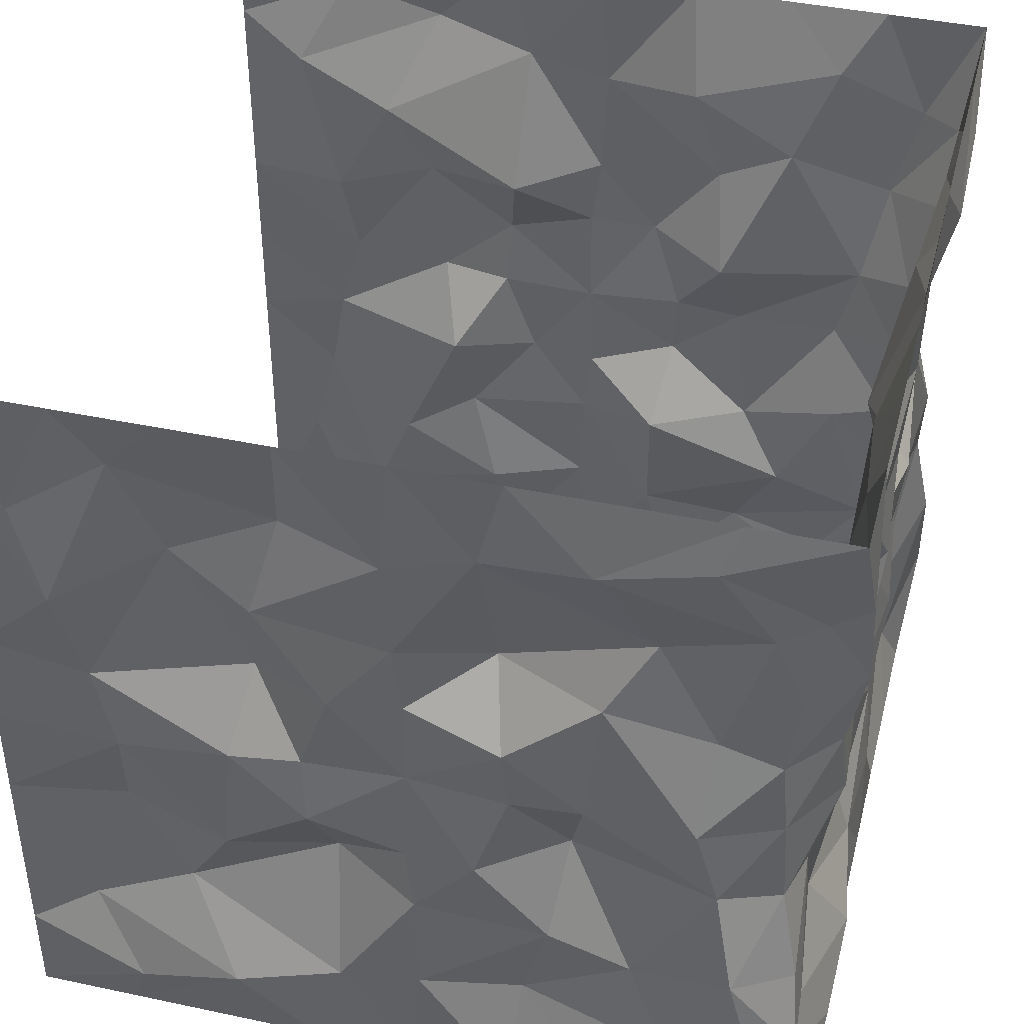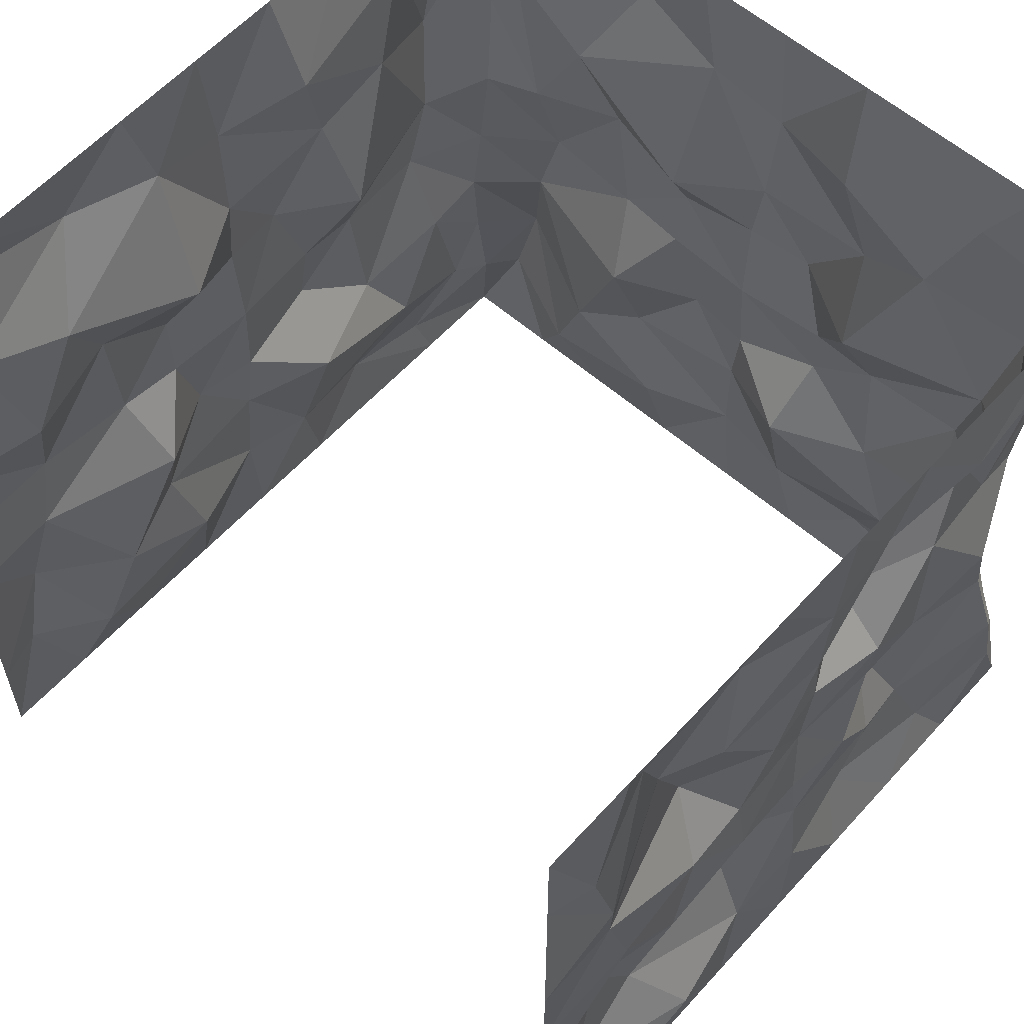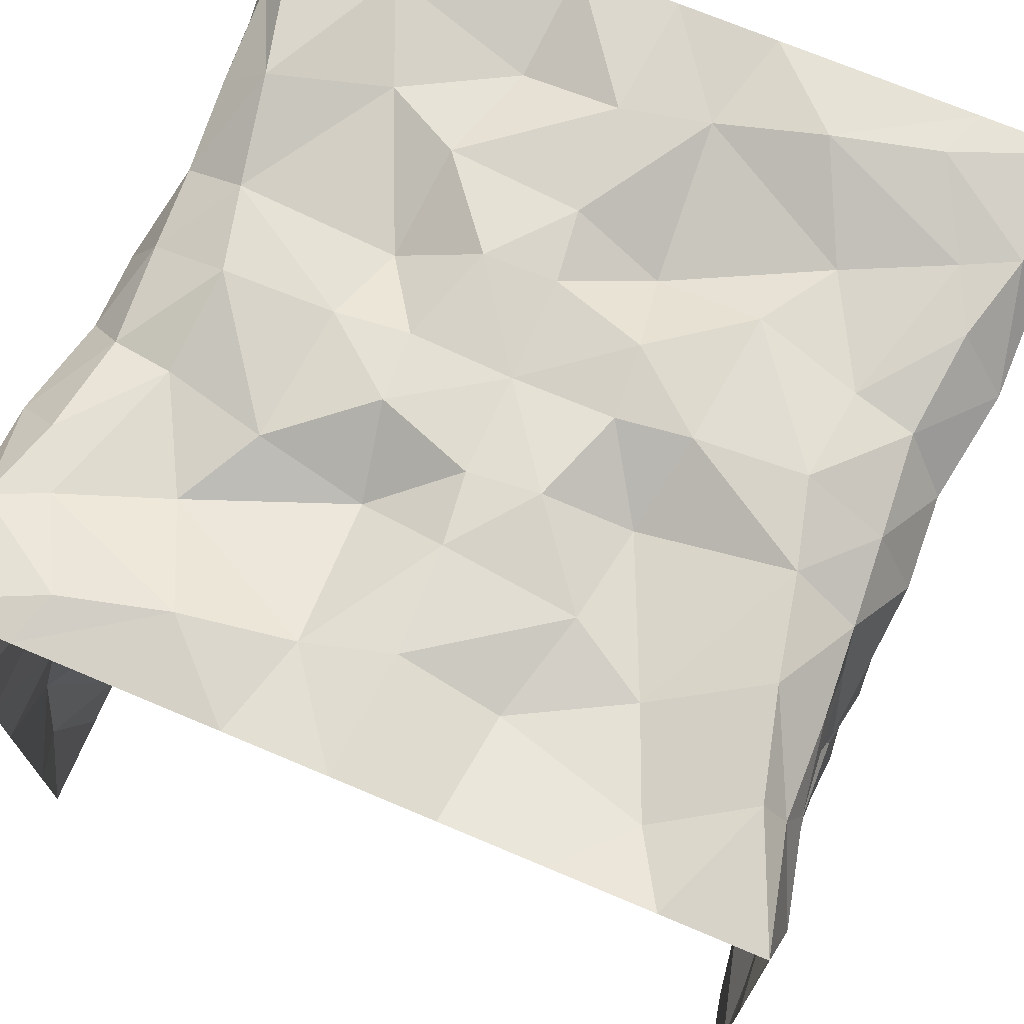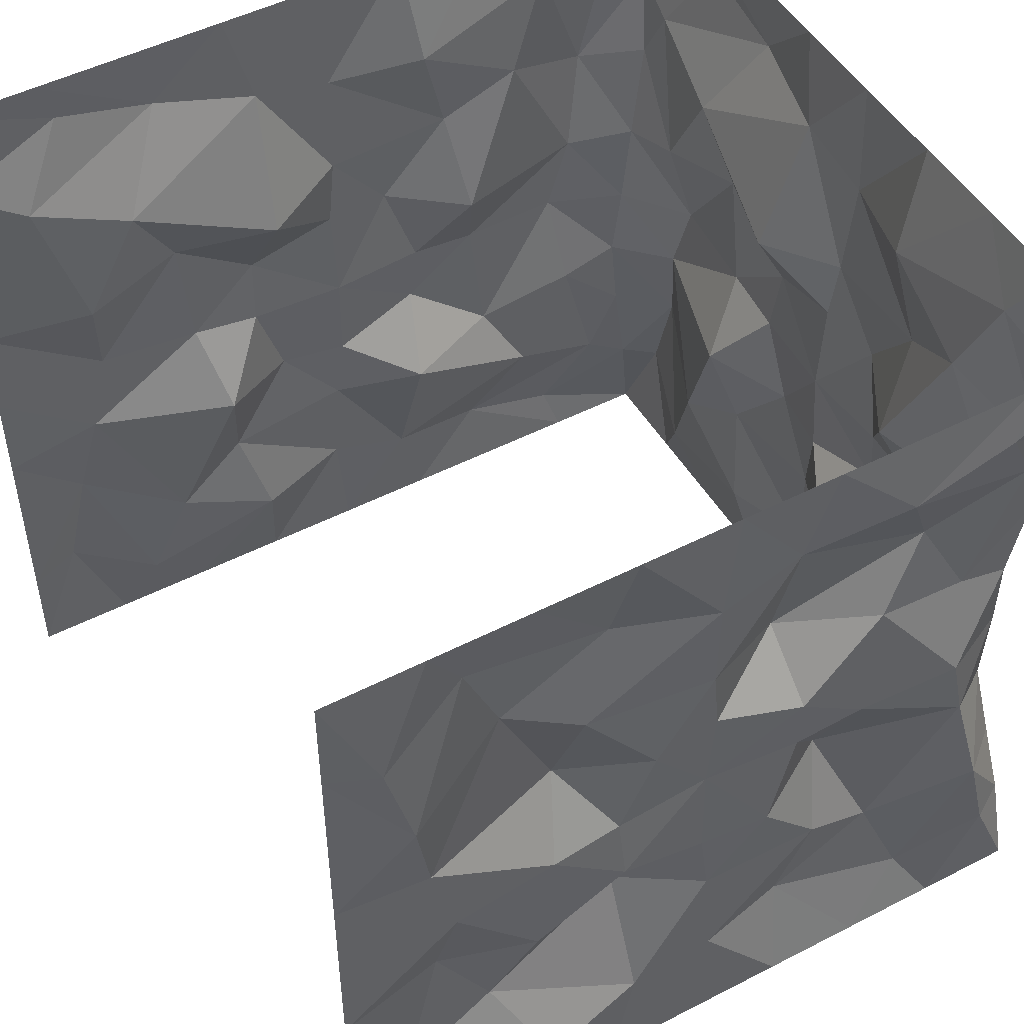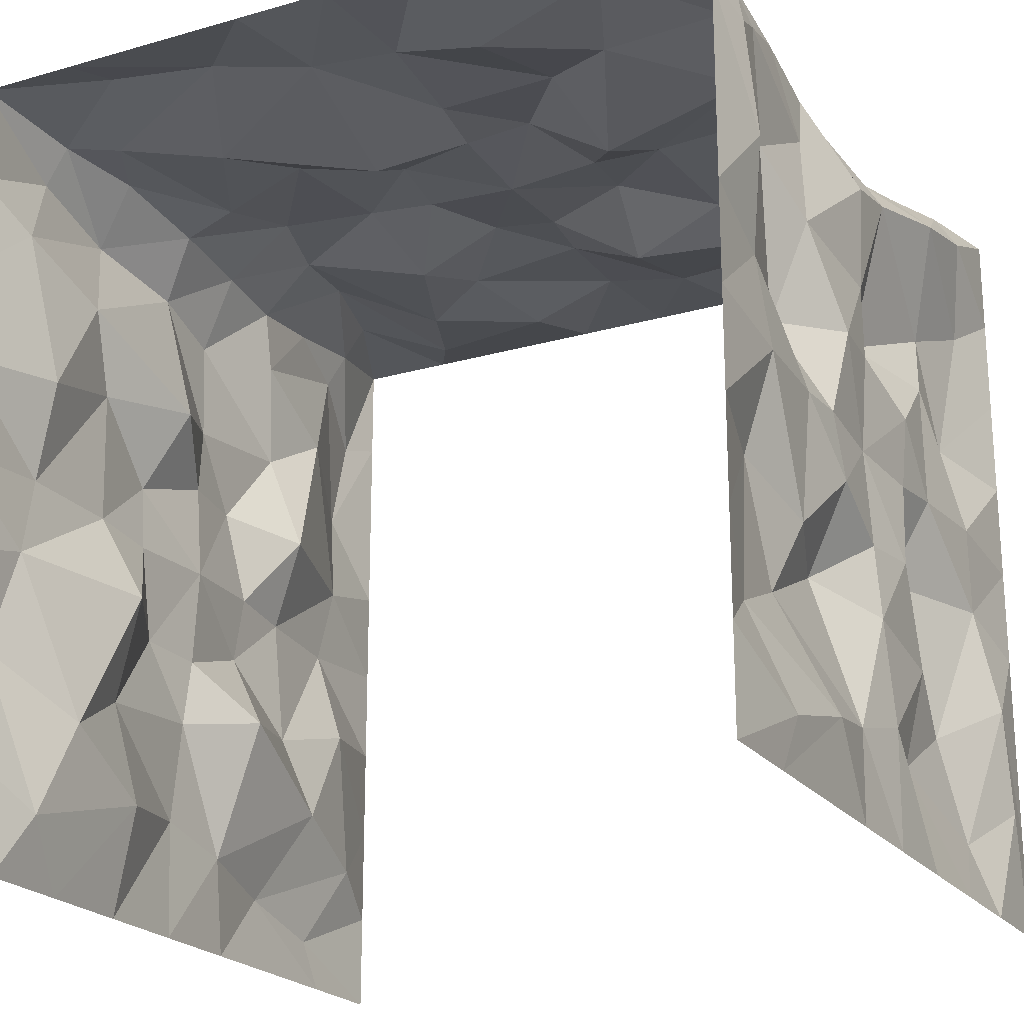
<metadata>
{"format":"obj","ext":"obj","renderer":"f3d","projection":"perspective","resolution":1024,"background":"white","views":[{"elev":42.1,"azim":-75.7,"up":"+Y"},{"elev":59.0,"azim":-138.3,"up":"+Y"},{"elev":71.4,"azim":22.9,"up":"+Z"},{"elev":49.4,"azim":-119.6,"up":"+Y"},{"elev":-21.6,"azim":26.8,"up":"+Z"}]}
</metadata>
<code>
o LeftRight3_Cube.002
v 0.5106 -0.3531 -0.4356
v 0.4789 -0.4154 -0.3245
v 0.4636 -0.3609 -0.1382
v 0.5126 -0.2234 -0.4025
v -0 0.5 0.5
v 0.125 0.5 0.5
v 0.25 0.5 0.5
v 0.4622 -0.2883 -0.2719
v 0.481 -0.2311 -0.1737
v 0.4903 -0.09199 -0.3758
v -0.5 0.5 0.5
v -0.5 0.5 0.25
v -0.5 0.5 0.375
v -0.375 0.5 0.5
v -0.25 0.5 0.5
v -0.125 0.5 0.5
v -0.125 -0.5 0.5
v -0.5 -0.5 0.375
v -0.5 -0.5 0.25
v 0.4362 -0.1017 -0.1902
v 0.4953 -0.1194 -0.08557
v 0.5 -0.125 -0.5
v 0.5 -0.25 -0.5
v 0.5 -0.375 -0.5
v 0.4971 -0.3483 -0.01372
v 0.4882 -0.2142 -0.008239
v 0.4853 -0.125 0.002526
v 0.5 -0.5 -0.375
v 0.5 -0.5 -0.25
v 0.5 -0.5 -0.125
v 0.5 -0.5 -0
v 0.5 -0.5 -0.5
v 0.5106 0.4356 -0.3531
v 0.4789 0.3245 -0.4154
v 0.4636 0.1382 -0.3609
v 0.5126 0.4025 -0.2234
v 0.4622 0.2719 -0.2883
v 0.481 0.1737 -0.2311
v 0.4903 0.3758 -0.09199
v 0.4362 0.1902 -0.1017
v 0.4953 0.08557 -0.1194
v 0.5 0.5 -0.125
v 0.5 0.5 -0.25
v 0.5 0.5 -0.375
v 0.4971 0.01372 -0.3483
v 0.4882 0.008239 -0.2142
v 0.4853 -0.002526 -0.125
v 0.5 0.375 -0.5
v 0.5 0.25 -0.5
v 0.5 0.125 -0.5
v 0.5 0 -0.5
v 0.5 0.5 -0.5
v 0.5106 0.3531 0.4356
v 0.4789 0.4154 0.3245
v 0.4636 0.3609 0.1382
v 0.5126 0.2234 0.4025
v 0.4622 0.2883 0.2719
v 0.481 0.2311 0.1737
v 0.4903 0.09199 0.3758
v 0.4362 0.1017 0.1902
v 0.5 -0.5 0.5
v 0.4953 0.1194 0.08557
v 0.4373 0.1241 0.4474
v 0.4971 0.3483 0.01372
v 0.4882 0.2142 0.008239
v 0.4853 0.125 -0.002526
v 0.5 0.5 0.125
v 0.5 0.5 0
v 0.5 0.5 0.5
v 0.5106 -0.4356 0.3531
v 0.4789 -0.3245 0.4154
v 0.4636 -0.1382 0.3609
v 0.5126 -0.4025 0.2234
v 0.4622 -0.2719 0.2883
v 0.481 -0.1737 0.2311
v 0.4903 -0.3758 0.09199
v 0.4362 -0.1902 0.1017
v 0.4953 -0.08557 0.1194
v 0.5 -0.5 0.125
v 0.4971 -0.01372 0.3483
v 0.4882 -0.008239 0.2142
v 0.4853 0.002526 0.125
v 0.4648 -0.3497 0.468
v 0.4626 -0.2232 0.4493
v 0.4558 -0.1087 0.4349
v -0.4479 0.002434 0.4424
v -0.4772 -0 0
v -0.4558 0.1087 0.4349
v -0.4626 0.2232 0.4493
v -0.4648 0.3497 0.468
v -0.4853 -0.002526 0.125
v -0.4882 0.008239 0.2142
v -0.4971 0.01372 0.3483
v -0.5 0.5 0.125
v -0.4953 0.08557 0.1194
v -0.4362 0.1902 0.1017
v -0.4903 0.3758 0.09199
v -0.481 0.1737 0.2311
v -0.4622 0.2719 0.2883
v -0.5126 0.4025 0.2234
v -0.4636 0.1382 0.3609
v -0.4789 0.3245 0.4154
v -0.5106 0.4356 0.3531
v -0.5 -0.5 0.5
v -0.5 -0.5 0
v -0.5 -0.5 0.125
v -0.4853 -0.125 -0.002526
v -0.4882 -0.2142 0.008239
v -0.4971 -0.3483 0.01372
v -0.4373 -0.1241 0.4474
v -0.4953 -0.1194 0.08557
v -0.4362 -0.1017 0.1902
v -0.4903 -0.09199 0.3758
v -0.481 -0.2311 0.1737
v -0.4622 -0.2883 0.2719
v -0.5126 -0.2234 0.4025
v -0.4636 -0.3609 0.1382
v -0.4789 -0.4154 0.3245
v -0.5106 -0.3531 0.4356
v -0.5 -0.5 -0.5
v -0.5 0 -0.5
v -0.5 -0.125 -0.5
v -0.5 -0.25 -0.5
v -0.5 -0.375 -0.5
v -0.4853 0.002526 -0.125
v -0.4882 -0.008239 -0.2142
v -0.4971 -0.01372 -0.3483
v -0.5 -0.5 -0.375
v -0.5 -0.5 -0.25
v -0.5 -0.5 -0.125
v -0.4953 -0.08557 -0.1194
v -0.4362 -0.1902 -0.1017
v -0.4903 -0.3758 -0.09199
v -0.481 -0.1737 -0.2311
v -0.4622 -0.2719 -0.2883
v -0.5126 -0.4025 -0.2234
v -0.4636 -0.1382 -0.3609
v -0.4789 -0.3245 -0.4154
v -0.5106 -0.4356 -0.3531
v -0.5 0.5 -0.5
v -0.5 0.5 0
v -0.5 0.5 -0.125
v -0.5 0.5 -0.25
v -0.5 0.5 -0.375
v -0.4853 0.125 0.002526
v -0.4882 0.2142 -0.008238
v -0.4971 0.3483 -0.01372
v -0.5 0.375 -0.5
v -0.5 0.25 -0.5
v -0.5 0.125 -0.5
v -0.4953 0.1194 -0.08557
v -0.4362 0.1017 -0.1902
v -0.4903 0.09199 -0.3758
v -0.481 0.2311 -0.1737
v -0.4622 0.2883 -0.2719
v -0.5126 0.2234 -0.4025
v -0.4636 0.3609 -0.1382
v -0.4789 0.4154 -0.3245
v -0.5106 0.3531 -0.4356
v 0.4772 0 0
v 0 -0 0.4772
v 0.4479 -0.002434 0.4424
v 0.5 0.5 0.25
v 0.5 0.5 0.375
v 0.125 -0.002526 0.4853
v 0.2142 0.008239 0.4882
v -0.008239 0.2142 0.4882
v 0.1194 0.08557 0.4953
v 0.1017 0.1902 0.4362
v 0.09199 0.3758 0.4903
v 0.2311 0.1737 0.481
v 0.2883 0.2719 0.4622
v 0.2234 0.4025 0.5126
v -0 -0.5 0.5
v 0.125 -0.5 0.5
v 0.25 -0.5 0.5
v 0.375 -0.5 0.5
v -0.002526 -0.125 0.4853
v 0.008239 -0.2142 0.4882
v 0.01372 -0.3483 0.4971
v 0.5 -0.5 0.375
v 0.5 -0.5 0.25
v 0.08557 -0.1194 0.4953
v 0.1902 -0.1017 0.4362
v 0.1737 -0.2311 0.481
v 0.2719 -0.2883 0.4622
v 0.1382 -0.3609 0.4636
v 0.3245 -0.4154 0.4789
v 0.4356 -0.3531 0.5106
v -0.4516 -0.2501 0.472
v -0.4799 -0.3542 0.4836
v -0.125 0.002526 0.4853
v -0.2142 -0.008239 0.4882
v -0.3483 -0.01372 0.4971
v -0.375 -0.5 0.5
v -0.25 -0.5 0.5
v -0.1194 -0.08557 0.4953
v -0.1017 -0.1902 0.4362
v -0.09199 -0.3758 0.4903
v -0.2311 -0.1737 0.481
v -0.2883 -0.2719 0.4622
v -0.2234 -0.4025 0.5126
v -0.3609 -0.1382 0.4636
v -0.4154 -0.3245 0.4789
v -0.3531 -0.4356 0.5106
v 0.002526 0.125 0.4853
v -0.01372 0.3483 0.4971
v -0.08557 0.1194 0.4953
v -0.1902 0.1017 0.4362
v -0.3758 0.09199 0.4903
v -0.1737 0.2311 0.481
v -0.2719 0.2883 0.4622
v -0.4025 0.2234 0.5126
v -0.1382 0.3609 0.4636
v -0.3245 0.4154 0.4789
v -0.4356 0.3531 0.5106
v 0.4516 0.2501 0.472
v 0.4799 0.3542 0.4836
v 0.3483 0.01372 0.4971
v 0.375 0.5 0.5
v 0.3609 0.1382 0.4636
v 0.4154 0.3245 0.4789
v 0.3531 0.4356 0.5106
v 0.3758 -0.09199 0.4903
v 0.4025 -0.2234 0.5126
f 225 84 85
f 224 162 219
f 222 217 218
f 221 63 217
f 25 3 9
f 4 22 10
f 47 20 46
f 25 30 3
f 35 50 49
f 45 51 50
f 25 9 26
f 45 35 38
f 37 36 39
f 4 23 22
f 1 28 32
f 2 28 1
f 224 85 162
f 225 83 84
f 189 61 83
f 219 162 63
f 9 8 20
f 34 49 48
f 10 51 45
f 8 10 20
f 34 33 36
f 35 34 37
f 26 21 27
f 38 37 40
f 46 38 41
f 25 31 30
f 4 1 24
f 10 22 51
f 66 41 40
f 3 30 29
f 39 68 64
f 160 41 66
f 8 4 10
f 3 29 2
f 3 8 9
f 35 37 38
f 33 52 44
f 54 163 164
f 38 40 41
f 54 53 56
f 55 54 57
f 33 48 52
f 35 49 34
f 45 50 35
f 65 40 39
f 2 1 4
f 36 42 39
f 36 44 43
f 46 20 10
f 2 4 8
f 9 20 21
f 46 41 47
f 55 67 163
f 64 68 67
f 66 40 65
f 64 55 58
f 57 56 59
f 36 33 44
f 39 42 68
f 34 48 33
f 64 67 55
f 160 47 41
f 57 59 60
f 54 56 57
f 26 9 21
f 34 36 37
f 37 39 40
f 65 58 62
f 58 60 62
f 65 62 66
f 160 66 62
f 160 62 82
f 56 218 217
f 53 164 69
f 53 69 218
f 72 85 84
f 71 70 73
f 36 43 42
f 64 58 65
f 55 57 58
f 160 27 21
f 45 38 46
f 65 39 64
f 56 53 218
f 81 59 80
f 82 60 81
f 59 63 162
f 56 63 59
f 59 162 80
f 55 163 54
f 71 84 83
f 80 162 85
f 72 84 71
f 54 164 53
f 81 75 78
f 71 83 70
f 47 21 20
f 58 57 60
f 82 62 60
f 4 24 23
f 72 71 74
f 80 72 75
f 46 10 45
f 27 78 77
f 160 82 78
f 2 29 28
f 223 69 220
f 221 217 222
f 223 218 69
f 26 77 76
f 70 83 61
f 76 79 31
f 3 2 8
f 81 60 59
f 56 217 63
f 1 32 24
f 74 73 76
f 75 74 77
f 160 21 47
f 73 70 181
f 73 182 79
f 225 85 224
f 219 63 221
f 222 218 223
f 103 11 13
f 97 141 147
f 100 94 97
f 100 13 12
f 87 95 145
f 145 96 146
f 146 97 147
f 92 95 91
f 98 96 95
f 99 97 96
f 93 98 92
f 101 99 98
f 102 100 99
f 93 88 101
f 101 89 102
f 102 90 103
f 103 90 11
f 97 94 141
f 100 12 94
f 100 103 13
f 87 91 95
f 145 95 96
f 146 96 97
f 92 98 95
f 98 99 96
f 99 100 97
f 93 101 98
f 101 102 99
f 102 103 100
f 93 86 88
f 101 88 89
f 102 89 90
f 119 104 191
f 113 86 93
f 116 110 113
f 116 191 190
f 87 111 91
f 91 112 92
f 92 113 93
f 108 111 107
f 114 112 111
f 115 113 112
f 109 114 108
f 117 115 114
f 118 116 115
f 109 106 117
f 117 19 118
f 118 18 119
f 119 18 104
f 113 110 86
f 116 190 110
f 116 119 191
f 87 107 111
f 91 111 112
f 92 112 113
f 108 114 111
f 114 115 112
f 115 116 113
f 109 117 114
f 117 118 115
f 118 119 116
f 109 105 106
f 117 106 19
f 118 19 18
f 139 120 128
f 133 105 109
f 136 130 133
f 136 128 129
f 87 131 107
f 107 132 108
f 108 133 109
f 126 131 125
f 134 132 131
f 135 133 132
f 127 134 126
f 137 135 134
f 138 136 135
f 127 122 137
f 137 123 138
f 138 124 139
f 139 124 120
f 133 130 105
f 136 129 130
f 136 139 128
f 87 125 131
f 107 131 132
f 108 132 133
f 126 134 131
f 134 135 132
f 135 136 133
f 127 137 134
f 137 138 135
f 138 139 136
f 127 121 122
f 137 122 123
f 138 123 124
f 159 140 148
f 153 121 127
f 156 150 153
f 156 148 149
f 87 151 125
f 125 152 126
f 126 153 127
f 146 151 145
f 154 152 151
f 155 153 152
f 147 154 146
f 157 155 154
f 158 156 155
f 147 142 157
f 157 143 158
f 158 144 159
f 159 144 140
f 153 150 121
f 156 149 150
f 156 159 148
f 87 145 151
f 125 151 152
f 126 152 153
f 146 154 151
f 154 155 152
f 155 156 153
f 147 157 154
f 157 158 155
f 158 159 156
f 147 141 142
f 157 142 143
f 158 143 144
f 170 5 207
f 173 6 170
f 173 220 7
f 161 168 206
f 206 169 167
f 167 170 207
f 166 168 165
f 171 169 168
f 172 170 169
f 219 171 166
f 221 172 171
f 222 173 172
f 74 76 77
f 81 78 82
f 27 77 26
f 26 76 25
f 170 6 5
f 173 7 6
f 173 223 220
f 161 165 168
f 206 168 169
f 167 169 170
f 166 171 168
f 171 172 169
f 172 173 170
f 219 221 171
f 221 222 172
f 222 223 173
f 71 73 74
f 80 75 81
f 75 77 78
f 73 79 76
f 80 85 72
f 70 61 181
f 160 78 27
f 161 183 165
f 165 184 166
f 166 224 219
f 179 183 178
f 185 184 183
f 186 224 184
f 180 185 179
f 187 186 185
f 188 225 186
f 180 175 187
f 187 176 188
f 188 177 189
f 189 177 61
f 72 74 75
f 76 31 25
f 73 181 182
f 161 178 183
f 165 183 184
f 166 184 224
f 179 185 183
f 185 186 184
f 186 225 224
f 180 187 185
f 187 188 186
f 188 189 225
f 180 174 175
f 187 175 176
f 188 176 177
f 205 104 195
f 199 174 180
f 202 17 199
f 202 195 196
f 161 197 178
f 178 198 179
f 179 199 180
f 193 197 192
f 200 198 197
f 201 199 198
f 194 200 193
f 203 201 200
f 204 202 201
f 194 110 203
f 203 190 204
f 204 191 205
f 205 191 104
f 199 17 174
f 202 196 17
f 202 205 195
f 161 192 197
f 178 197 198
f 179 198 199
f 193 200 197
f 200 201 198
f 201 202 199
f 194 203 200
f 203 204 201
f 204 205 202
f 194 86 110
f 203 110 190
f 204 190 191
f 216 11 90
f 210 86 194
f 213 88 210
f 213 90 89
f 161 208 192
f 192 209 193
f 193 210 194
f 167 208 206
f 211 209 208
f 212 210 209
f 207 211 167
f 214 212 211
f 215 213 212
f 207 16 214
f 214 15 215
f 215 14 216
f 216 14 11
f 210 88 86
f 213 89 88
f 213 216 90
f 161 206 208
f 192 208 209
f 193 209 210
f 167 211 208
f 211 212 209
f 212 213 210
f 207 214 211
f 214 215 212
f 215 216 213
f 207 5 16
f 214 16 15
f 215 15 14
f 225 189 83

</code>
